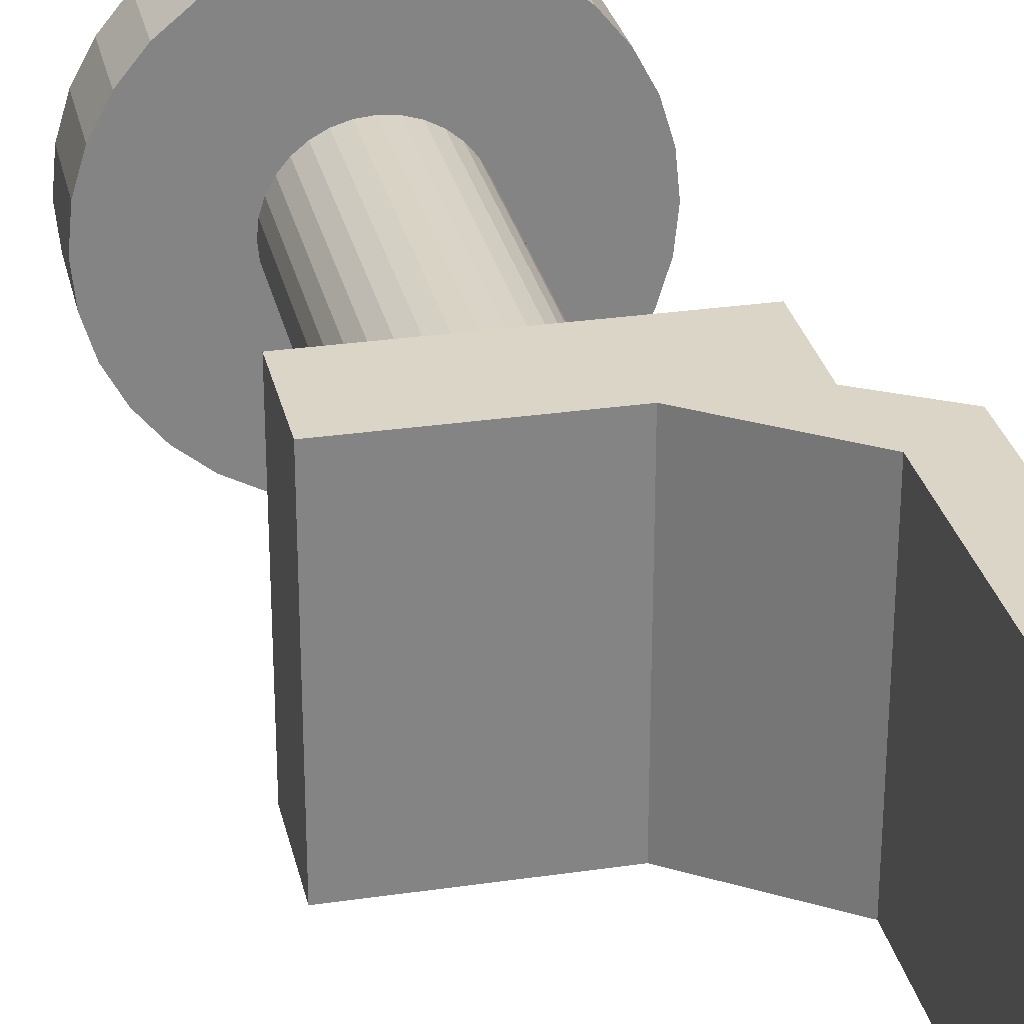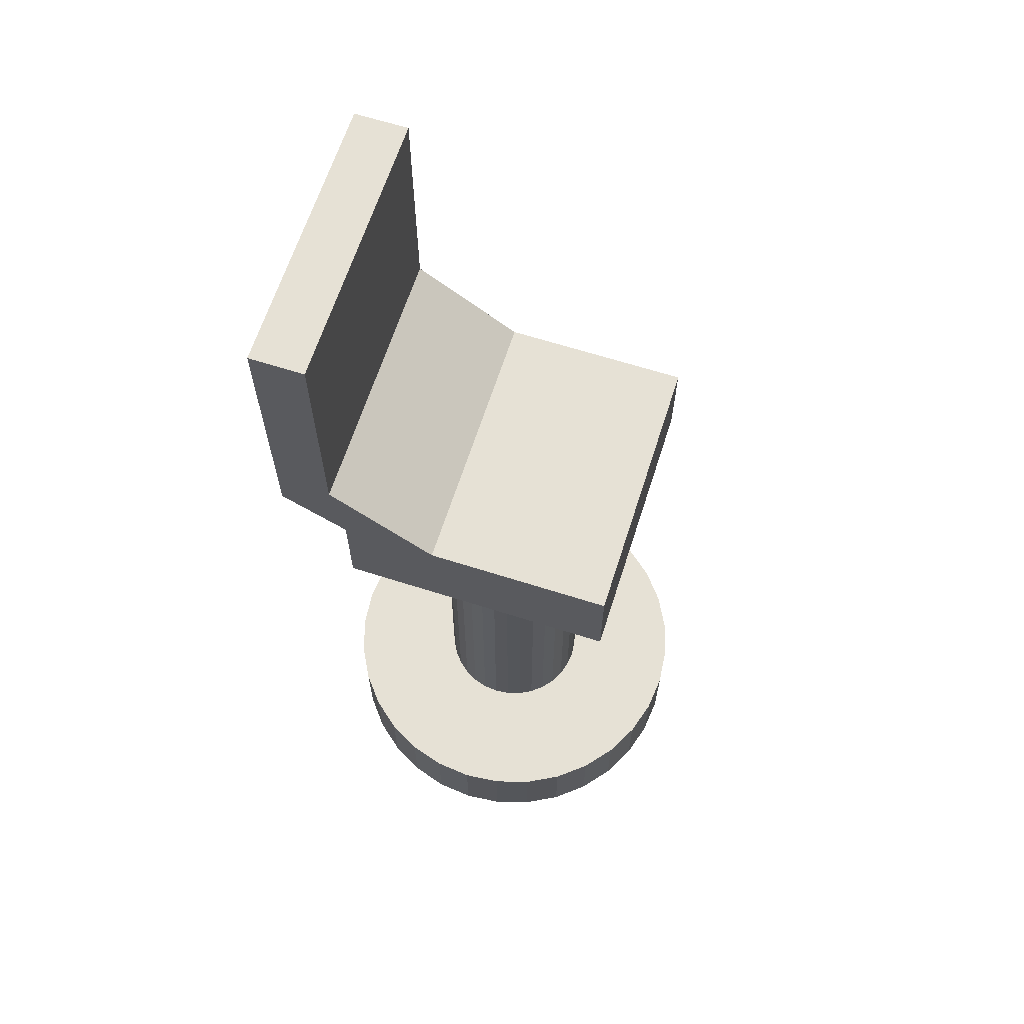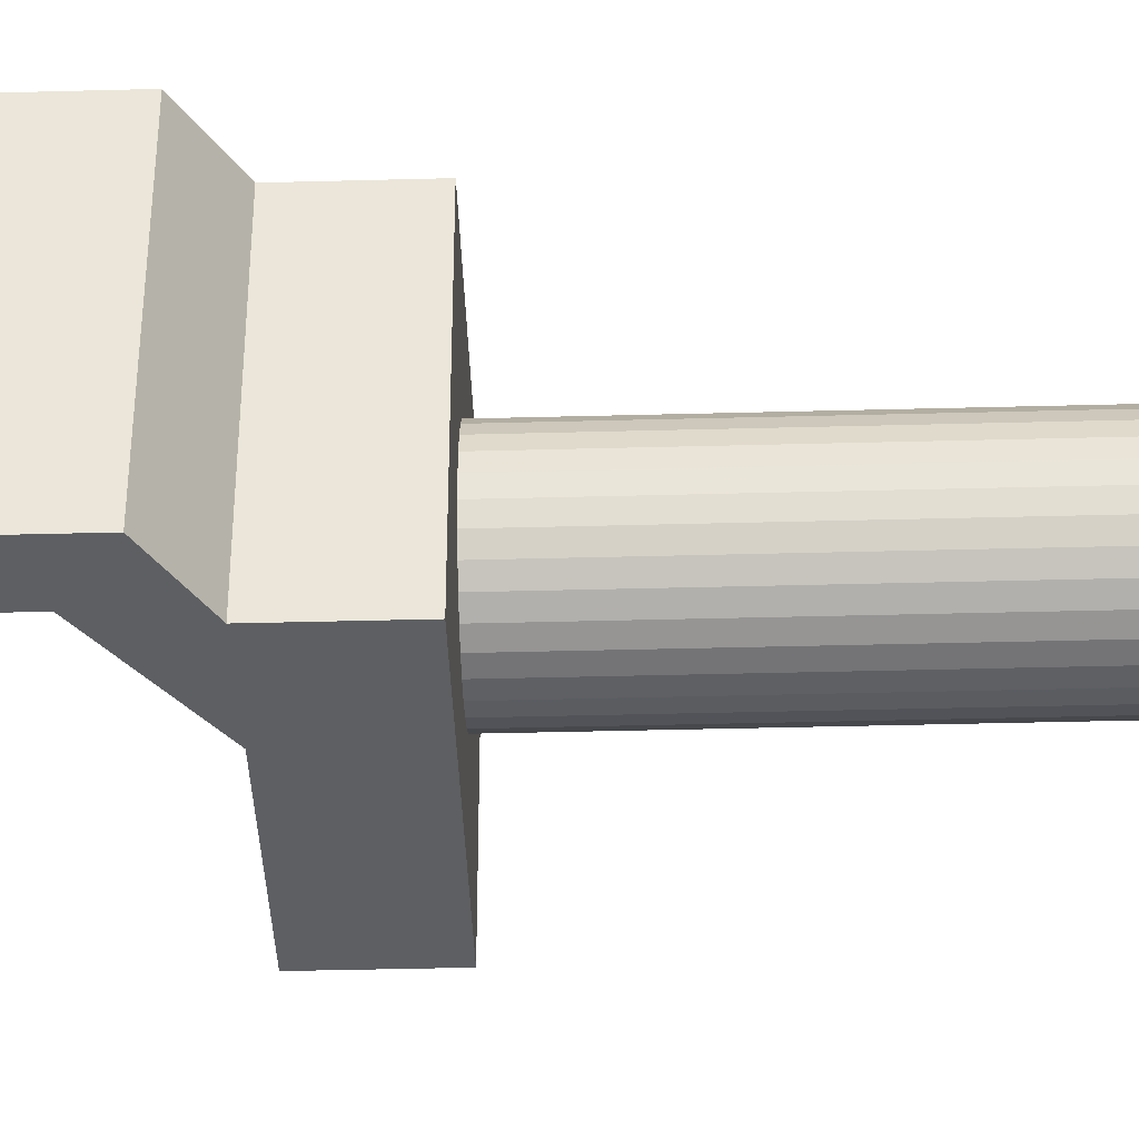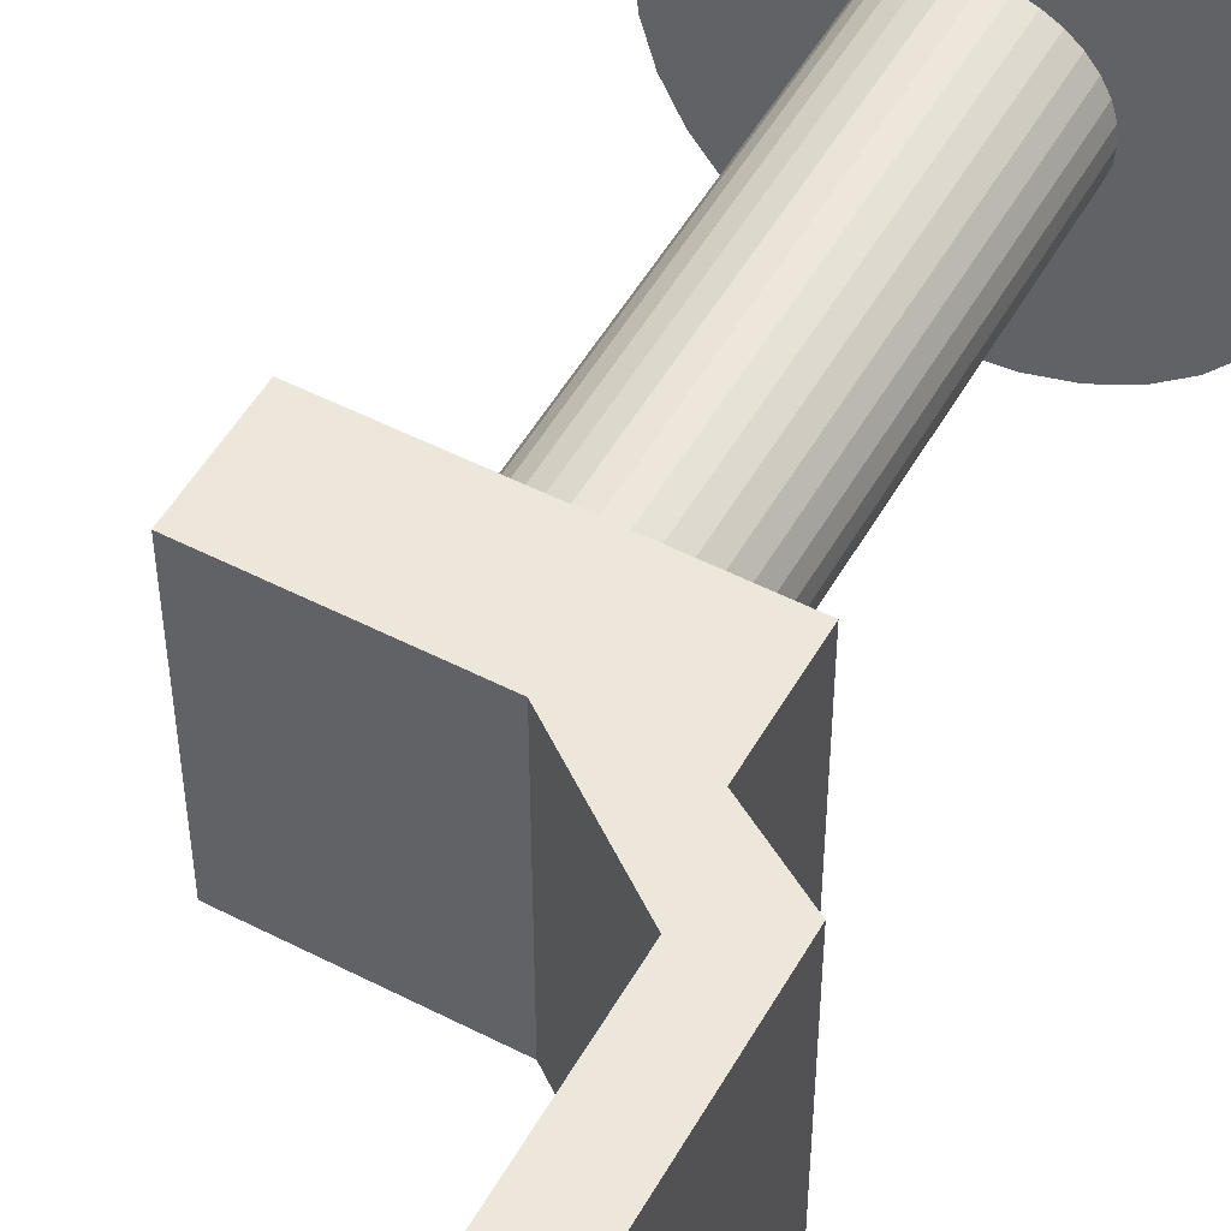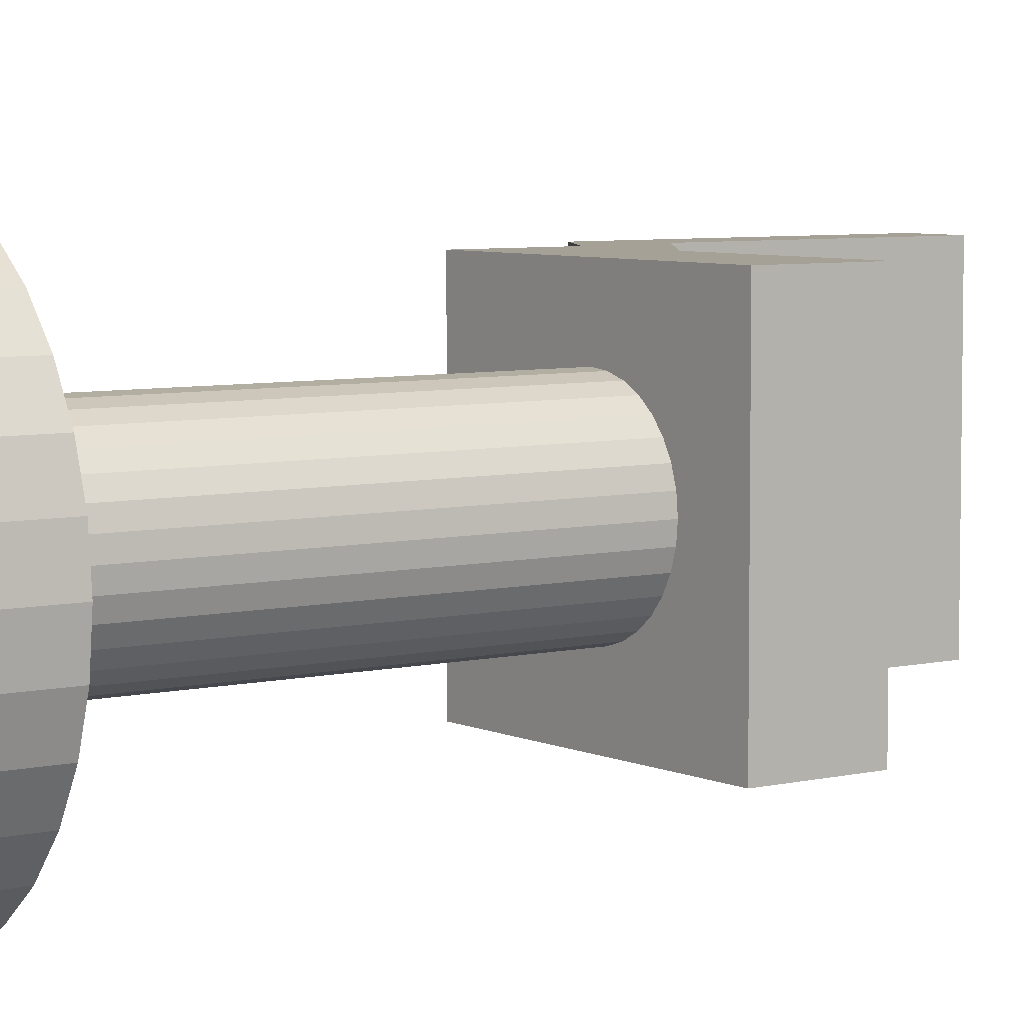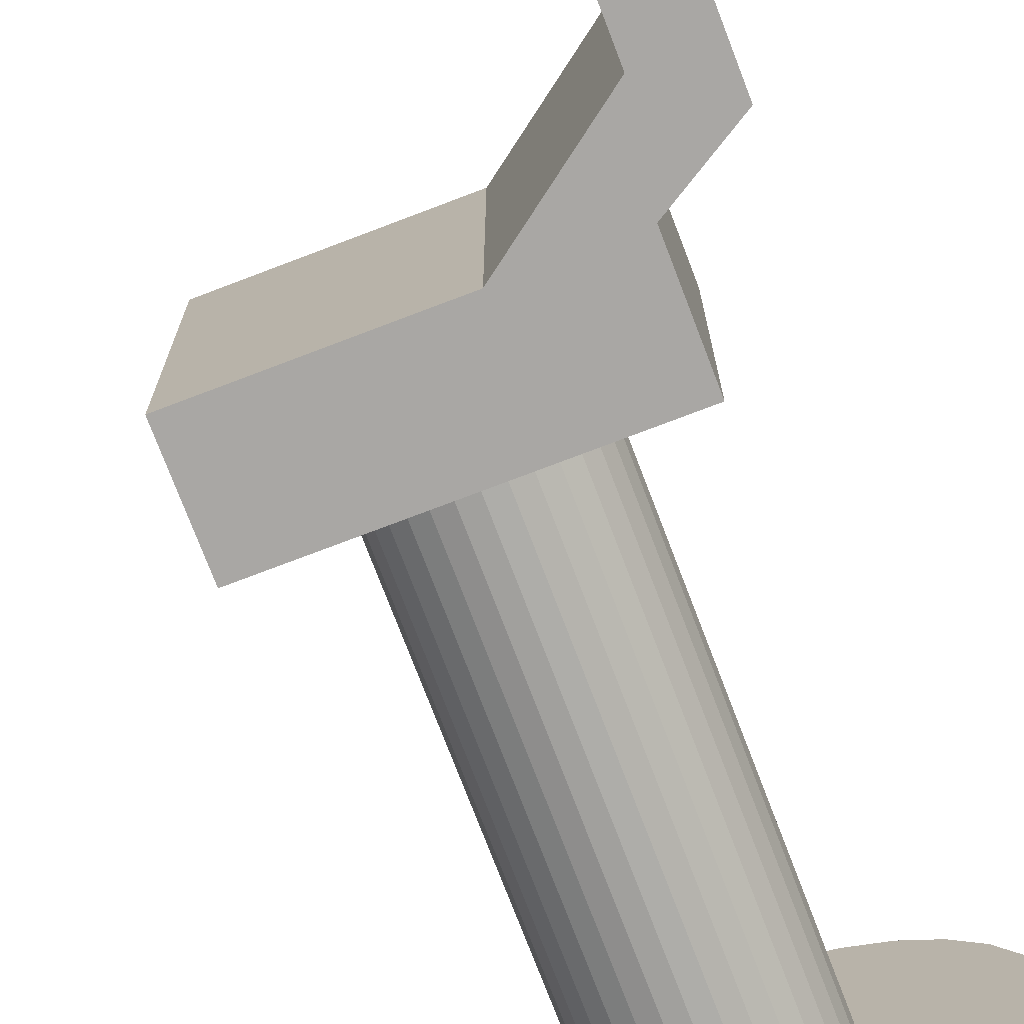
<metadata>
{"format":"obj","ext":"obj","renderer":"f3d","projection":"perspective","resolution":1024,"background":"white","views":[{"elev":29.0,"azim":167.7,"up":"+Z"},{"elev":64.8,"azim":17.8,"up":"+Y"},{"elev":-39.5,"azim":-88.1,"up":"+Z"},{"elev":52.0,"azim":-151.0,"up":"+Z"},{"elev":6.0,"azim":53.9,"up":"+Z"},{"elev":-74.7,"azim":-159.1,"up":"+Z"}]}
</metadata>
<code>
o Cylinder.018
v 0 -0.005175 -0.1553
v 0 0.06545 -0.1553
v 0.03029 -0.005175 -0.1523
v 0.03029 0.06545 -0.1523
v 0.05942 -0.005175 -0.1435
v 0.05942 0.06545 -0.1435
v 0.08627 -0.005175 -0.1291
v 0.08627 0.06545 -0.1291
v 0.1098 -0.005175 -0.1098
v 0.1098 0.06545 -0.1098
v 0.1291 -0.005175 -0.08627
v 0.1291 0.06545 -0.08627
v 0.1435 -0.005175 -0.05942
v 0.1435 0.06545 -0.05942
v 0.1523 -0.005175 -0.03029
v 0.1523 0.06545 -0.03029
v 0.1553 -0.005175 -0
v 0.1553 0.06545 -0
v 0.1523 -0.005175 0.03029
v 0.1523 0.06545 0.03029
v 0.1435 -0.005175 0.05942
v 0.1435 0.06545 0.05942
v 0.1291 -0.005175 0.08627
v 0.1291 0.06545 0.08627
v 0.1098 -0.005175 0.1098
v 0.1098 0.06545 0.1098
v 0.08627 -0.005175 0.1291
v 0.08627 0.06545 0.1291
v 0.05942 -0.005175 0.1435
v 0.05942 0.06545 0.1435
v 0.03029 -0.005175 0.1523
v 0.03029 0.06545 0.1523
v 0 -0.005175 0.1553
v 0 0.06545 0.1553
v -0.03029 -0.005175 0.1523
v -0.03029 0.06545 0.1523
v -0.05942 -0.005175 0.1435
v -0.05942 0.06545 0.1435
v -0.08627 -0.005175 0.1291
v -0.08627 0.06545 0.1291
v -0.1098 -0.005175 0.1098
v -0.1098 0.06545 0.1098
v -0.1291 -0.005175 0.08627
v -0.1291 0.06545 0.08627
v -0.1435 -0.005175 0.05942
v -0.1435 0.06545 0.05942
v -0.1523 -0.005175 0.03029
v -0.1523 0.06545 0.03029
v -0.1553 -0.005175 -0
v -0.1553 0.06545 -0
v -0.1523 -0.005175 -0.03029
v -0.1523 0.06545 -0.03029
v -0.1435 -0.005175 -0.05942
v -0.1435 0.06545 -0.05942
v -0.1291 -0.005175 -0.08627
v -0.1291 0.06545 -0.08627
v -0.1098 -0.005175 -0.1098
v -0.1098 0.06545 -0.1098
v -0.08627 -0.005175 -0.1291
v -0.08627 0.06545 -0.1291
v -0.05942 -0.005175 -0.1435
v -0.05942 0.06545 -0.1435
v -0.03029 -0.005175 -0.1523
v -0.03029 0.06545 -0.1523
v 0.01201 0.06545 -0.06041
v 0 0.06545 -0.06159
v 0.02357 0.06545 -0.0569
v 0.03422 0.06545 -0.05121
v 0.04355 0.06545 -0.04355
v 0.05121 0.06545 -0.03422
v 0.0569 0.06545 -0.02357
v 0.06041 0.06545 -0.01201
v 0.06159 0.06545 -0
v 0.06041 0.06545 0.01201
v 0.0569 0.06545 0.02357
v 0.05121 0.06545 0.03422
v 0.04355 0.06545 0.04355
v 0.03422 0.06545 0.05121
v 0.02357 0.06545 0.0569
v 0.01201 0.06545 0.06041
v 0 0.06545 0.06159
v -0.01201 0.06545 0.06041
v -0.02357 0.06545 0.0569
v -0.03422 0.06545 0.05121
v -0.04355 0.06545 0.04355
v -0.05121 0.06545 0.03422
v -0.0569 0.06545 0.02357
v -0.06041 0.06545 0.01201
v -0.06159 0.06545 -0
v -0.06041 0.06545 -0.01201
v -0.0569 0.06545 -0.02357
v -0.05121 0.06545 -0.03422
v -0.04355 0.06545 -0.04355
v -0.03422 0.06545 -0.05121
v -0.02357 0.06545 -0.0569
v -0.01201 0.06545 -0.06041
v 0.01201 0.4118 -0.06041
v -0 0.4118 -0.06159
v 0.02357 0.4118 -0.0569
v 0.03422 0.4118 -0.05121
v 0.04355 0.4118 -0.04355
v 0.05121 0.4118 -0.03422
v 0.0569 0.4118 -0.02357
v 0.06041 0.4118 -0.01201
v 0.06159 0.4118 -0
v 0.06041 0.4118 0.01201
v 0.0569 0.4118 0.02357
v 0.05121 0.4118 0.03422
v 0.04355 0.4118 0.04355
v 0.03422 0.4118 0.05121
v 0.02357 0.4118 0.0569
v 0.01201 0.4118 0.06041
v -0 0.4118 0.06159
v -0.01201 0.4118 0.06041
v -0.02357 0.4118 0.0569
v -0.03422 0.4118 0.05121
v -0.04355 0.4118 0.04355
v -0.05121 0.4118 0.03422
v -0.0569 0.4118 0.02357
v -0.06041 0.4118 0.01201
v -0.06159 0.4118 -0
v -0.06041 0.4118 -0.01201
v -0.0569 0.4118 -0.02357
v -0.05121 0.4118 -0.03422
v -0.04355 0.4118 -0.04355
v -0.03422 0.4118 -0.05121
v -0.02357 0.4118 -0.0569
v -0.01201 0.4118 -0.06041
v -0.1095 0.4053 0.1095
v -0.1095 0.4831 0.1095
v -0.1095 0.4053 -0.1095
v -0.1095 0.4831 -0.1095
v 0.1095 0.4053 0.1095
v 0.1095 0.4831 0.1095
v 0.1095 0.4053 -0.1095
v 0.1095 0.4831 -0.1095
v -0.03564 0.4053 -0.1095
v -0.03564 0.4831 -0.1095
v -0.03564 0.4053 0.1095
v -0.03564 0.4831 0.1095
v -0.1609 0.5138 0.1095
v -0.1609 0.5138 -0.1095
v -0.1183 0.5436 0.1095
v -0.1183 0.5436 -0.1095
v -0.1609 0.7348 0.1095
v -0.1609 0.7348 -0.1095
v -0.1183 0.7348 0.1095
v -0.1183 0.7348 -0.1095
f 1 2 4 3
f 3 4 6 5
f 5 6 8 7
f 7 8 10 9
f 9 10 12 11
f 11 12 14 13
f 13 14 16 15
f 15 16 18 17
f 17 18 20 19
f 19 20 22 21
f 21 22 24 23
f 23 24 26 25
f 25 26 28 27
f 27 28 30 29
f 29 30 32 31
f 31 32 34 33
f 33 34 36 35
f 35 36 38 37
f 37 38 40 39
f 39 40 42 41
f 41 42 44 43
f 43 44 46 45
f 45 46 48 47
f 47 48 50 49
f 49 50 52 51
f 51 52 54 53
f 53 54 56 55
f 55 56 58 57
f 57 58 60 59
f 59 60 62 61
f 22 20 74 75
f 61 62 64 63
f 63 64 2 1
f 1 3 5 7 9 11 13 15 17 19 21 23 25 27 29 31 33 35 37 39 41 43 45 47 49 51 53 55 57 59 61 63
f 65 66 98 97
f 40 38 83 84
f 58 56 92 93
f 14 12 70 71
f 32 30 79 80
f 50 48 88 89
f 6 4 65 67
f 24 22 75 76
f 42 40 84 85
f 60 58 93 94
f 16 14 71 72
f 34 32 80 81
f 52 50 89 90
f 8 6 67 68
f 26 24 76 77
f 44 42 85 86
f 62 60 94 95
f 18 16 72 73
f 36 34 81 82
f 54 52 90 91
f 10 8 68 69
f 28 26 77 78
f 46 44 86 87
f 64 62 95 96
f 20 18 73 74
f 38 36 82 83
f 56 54 91 92
f 12 10 69 70
f 30 28 78 79
f 48 46 87 88
f 4 2 66 65
f 2 64 96 66
f 97 98 128 127 126 125 124 123 122 121 120 119 118 117 116 115 114 113 112 111 110 109 108 107 106 105 104 103 102 101 100 99
f 93 92 124 125
f 80 79 111 112
f 67 65 97 99
f 94 93 125 126
f 81 80 112 113
f 68 67 99 100
f 95 94 126 127
f 82 81 113 114
f 69 68 100 101
f 96 95 127 128
f 83 82 114 115
f 70 69 101 102
f 66 96 128 98
f 84 83 115 116
f 71 70 102 103
f 85 84 116 117
f 72 71 103 104
f 86 85 117 118
f 73 72 104 105
f 87 86 118 119
f 74 73 105 106
f 88 87 119 120
f 75 74 106 107
f 89 88 120 121
f 76 75 107 108
f 90 89 121 122
f 77 76 108 109
f 91 90 122 123
f 78 77 109 110
f 92 91 123 124
f 79 78 110 111
f 129 130 132 131
f 137 138 136 135
f 135 136 134 133
f 139 140 130 129
f 137 135 133 139
f 140 138 144 143
f 136 138 140 134
f 131 137 139 129
f 133 134 140 139
f 131 132 138 137
f 143 144 148 147
f 132 130 141 142
f 138 132 142 144
f 130 140 143 141
f 148 146 145 147
f 141 143 147 145
f 144 142 146 148
f 142 141 145 146

</code>
